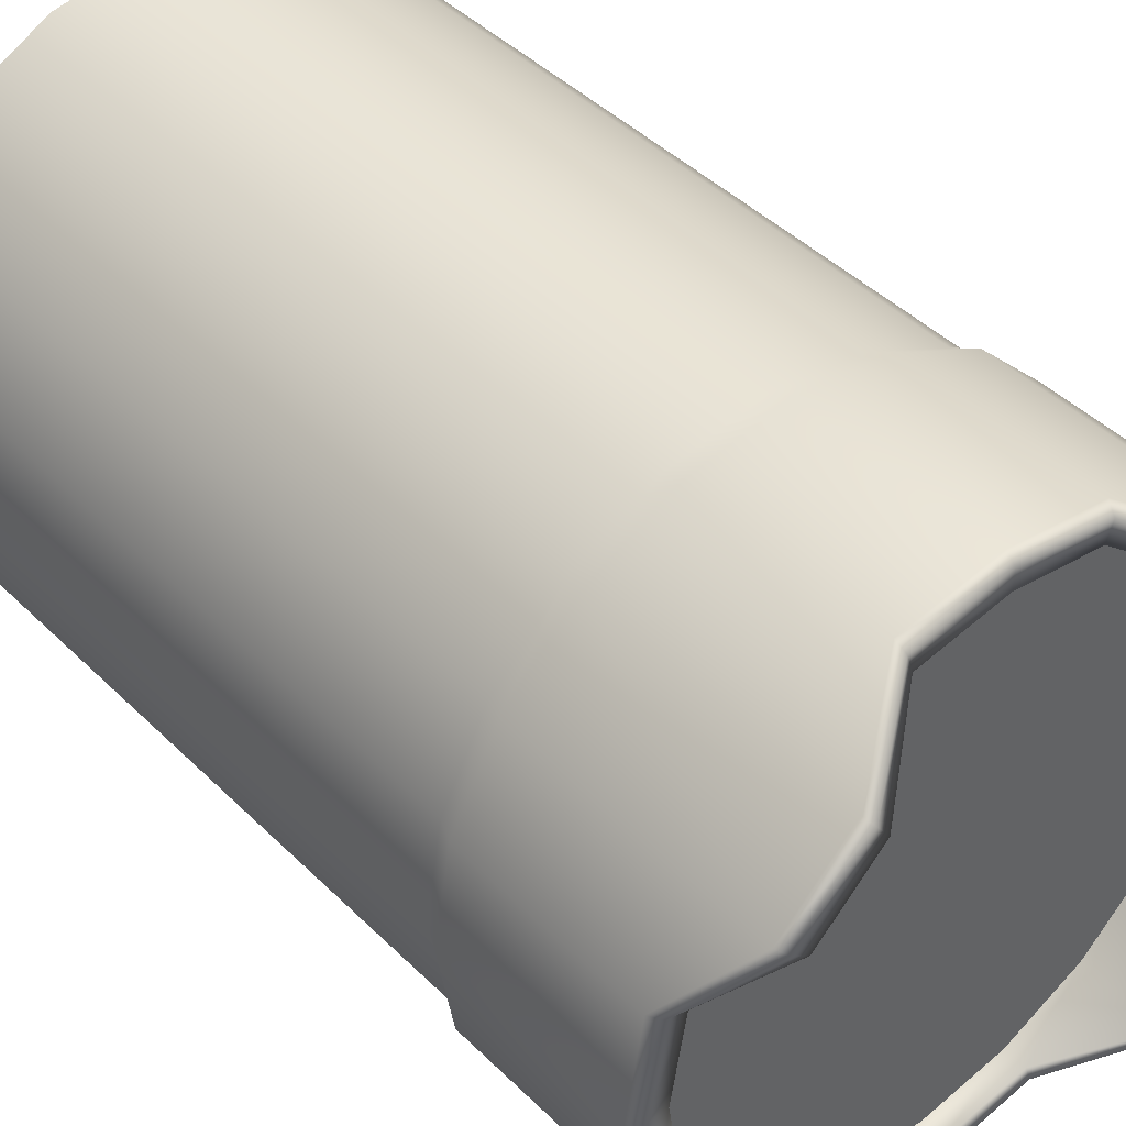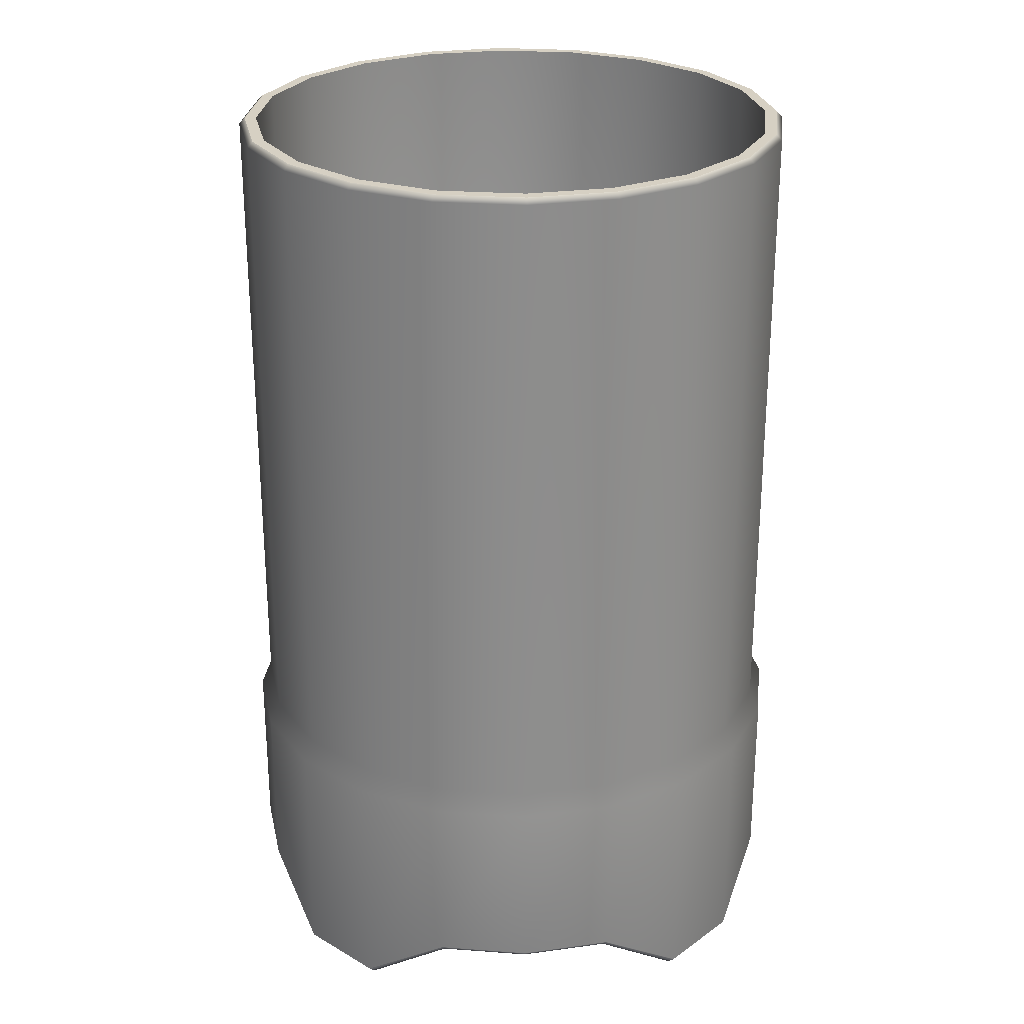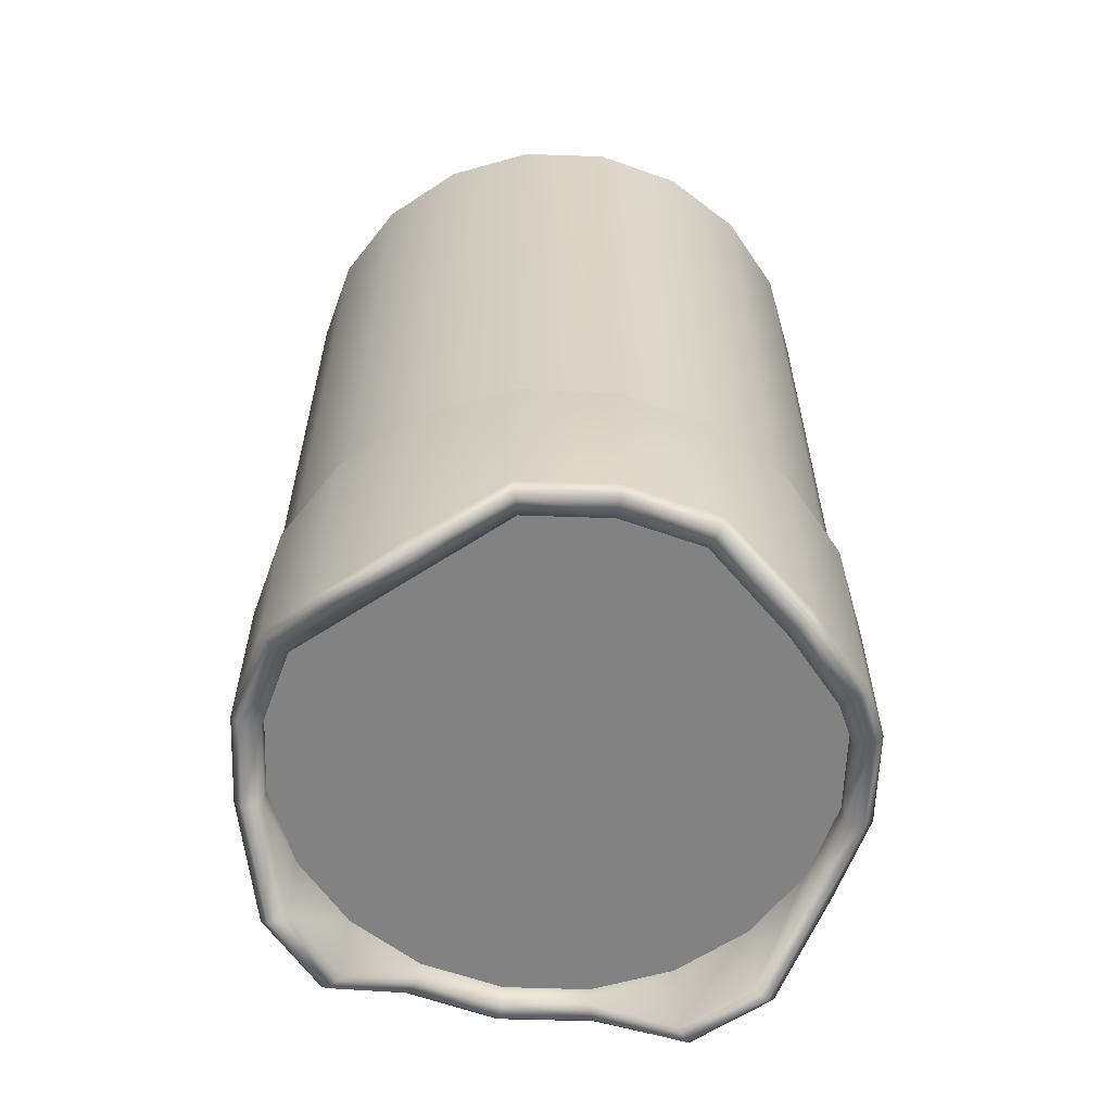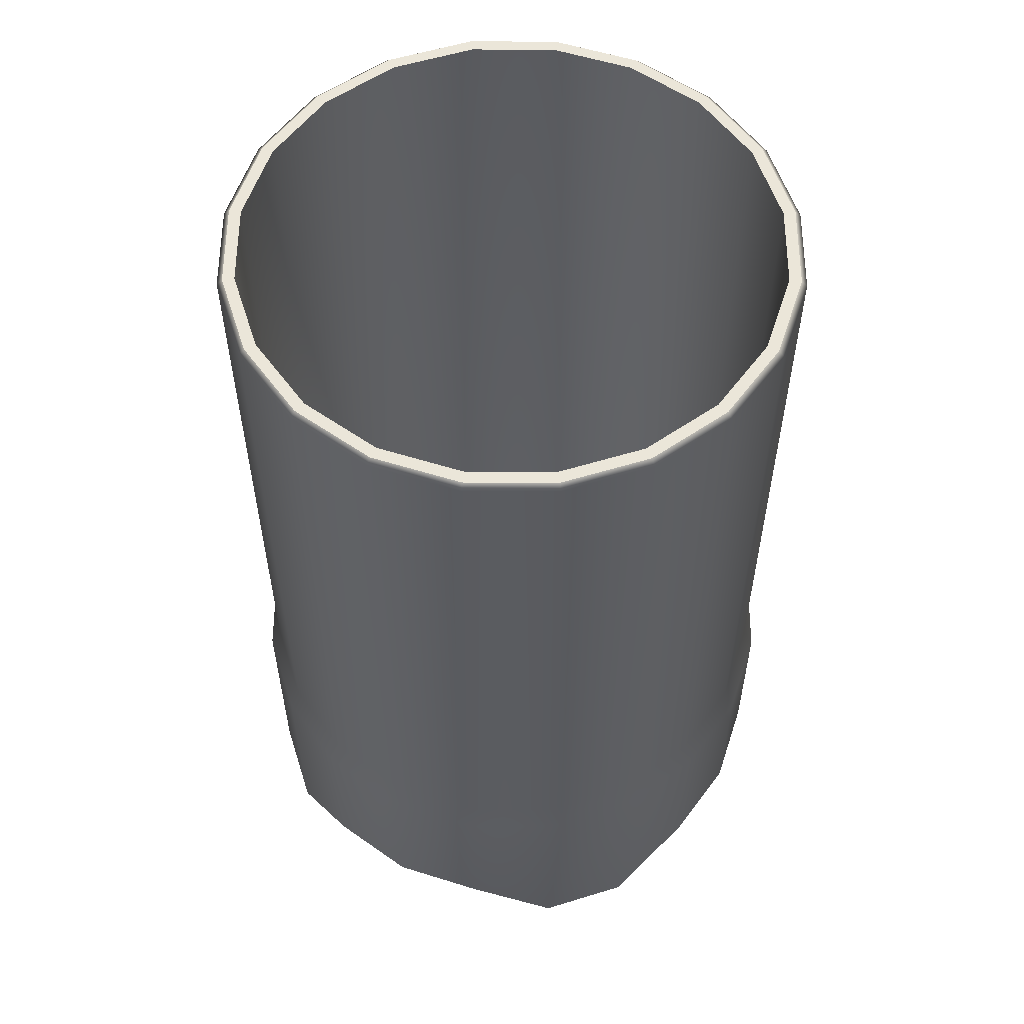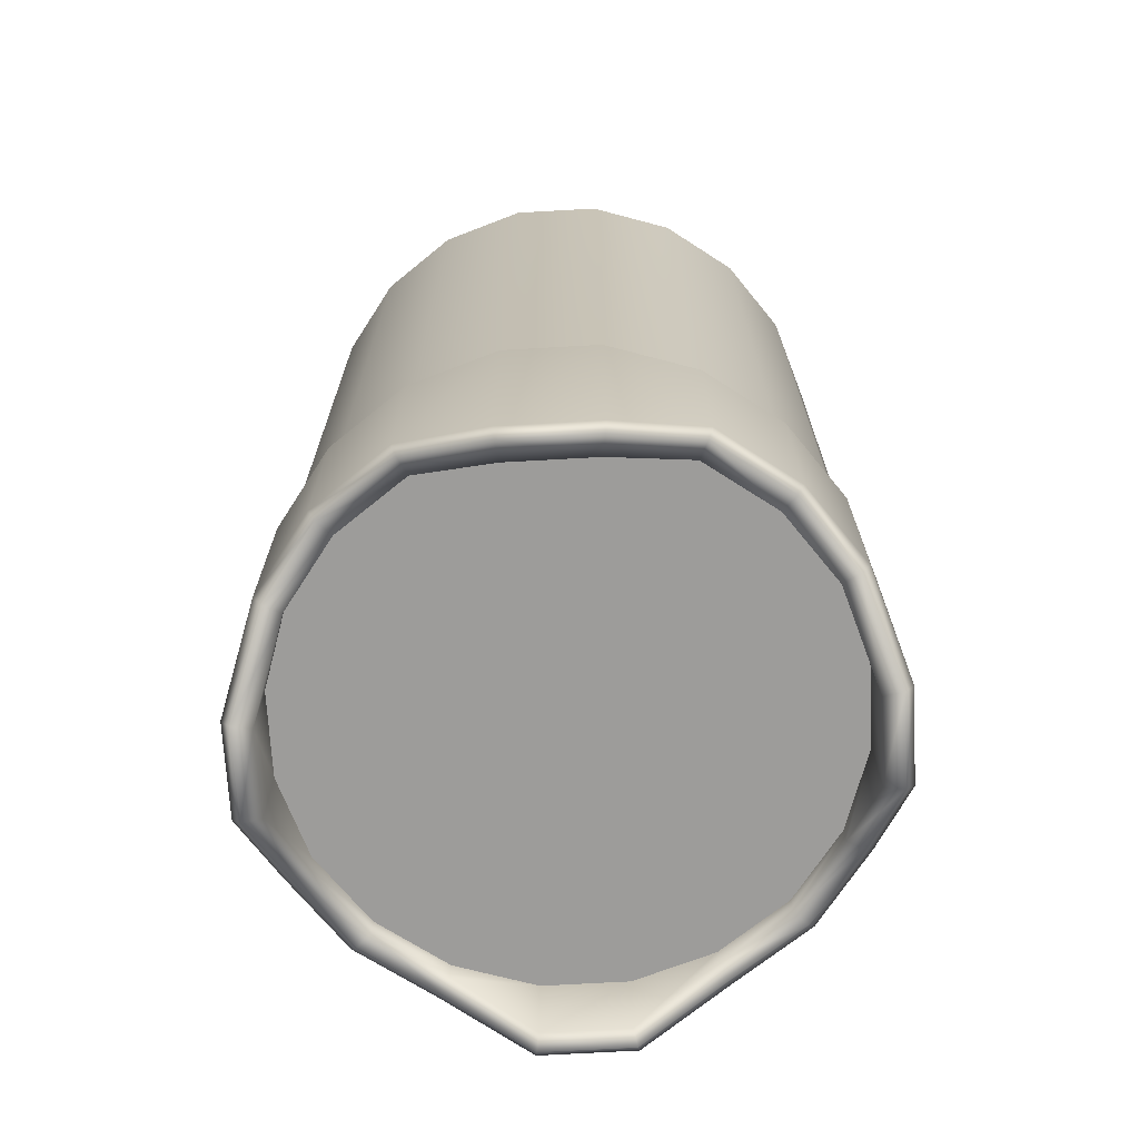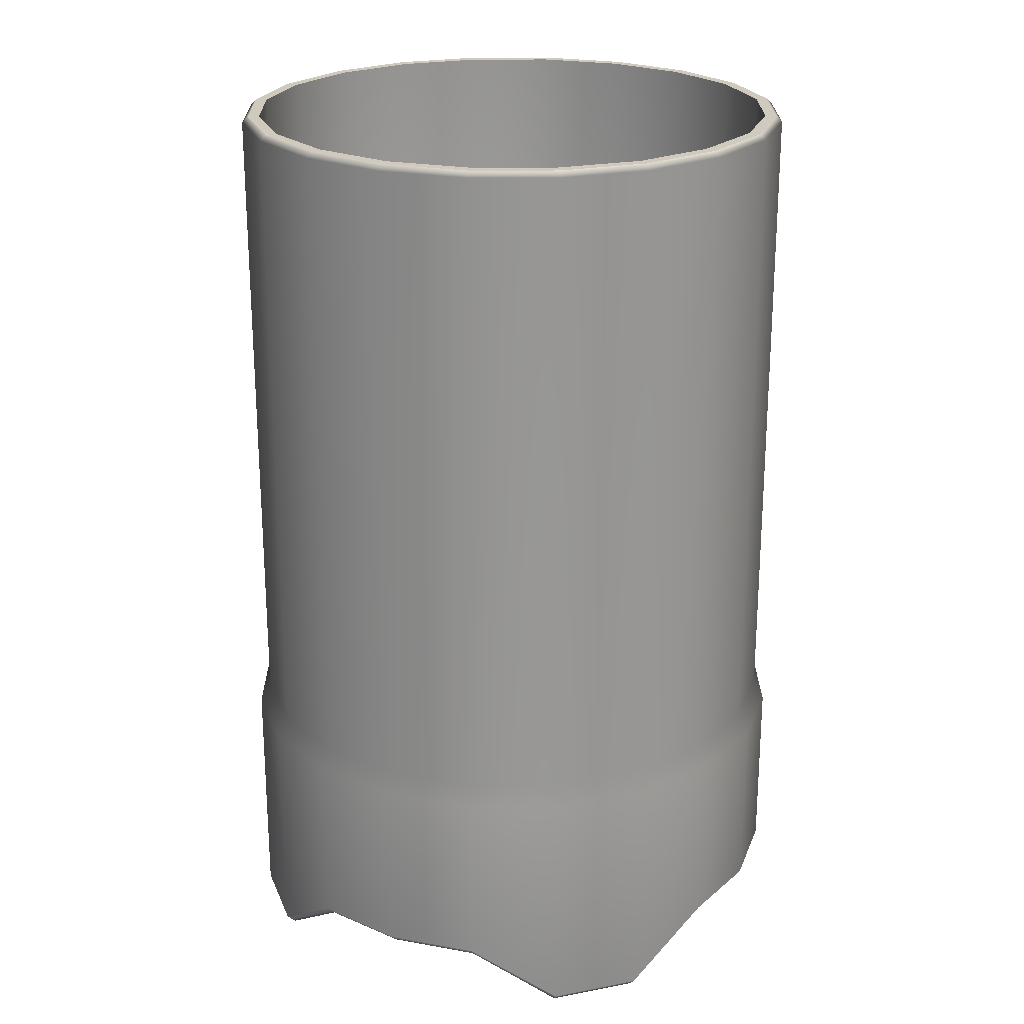
<metadata>
{"format":"obj","ext":"obj","renderer":"f3d","projection":"perspective","resolution":1024,"background":"white","views":[{"elev":43.5,"azim":139.0,"up":"+Y"},{"elev":26.5,"azim":87.2,"up":"+Z"},{"elev":-60.9,"azim":-101.0,"up":"+Z"},{"elev":56.6,"azim":-152.8,"up":"+Z"},{"elev":-70.0,"azim":-41.8,"up":"+Z"},{"elev":23.0,"azim":116.6,"up":"+Z"}]}
</metadata>
<code>
g default
v 3.528 0 -7
v 3.355 1.09 -7
v 3.355 -1.09 -7
v 2.854 -2.074 -7
v 2.074 -2.854 -7
v 1.09 -3.355 -7
v -0 -3.528 -7
v -1.09 -3.355 -7
v -2.074 -2.854 -7
v -2.854 -2.074 -7
v -3.355 -1.09 -7
v -3.528 0 -7
v -3.355 1.09 -7
v -2.854 2.074 -7
v -2.074 2.854 -7
v -1.09 3.355 -7
v 0 3.528 -7
v 1.09 3.355 -7
v 2.074 2.854 -7
v 2.854 2.074 -7
v 3.758 0 -15.72
v 3.574 1.161 -15.72
v 3.528 0 -18.21
v 3.355 1.09 -18.21
v 3.574 -1.161 -15.72
v 3.355 -1.09 -18.21
v 3.04 -2.209 -15.72
v 2.854 -2.074 -18.21
v 2.209 -3.04 -15.72
v 2.074 -2.854 -18.21
v 1.161 -3.574 -15.72
v 1.09 -3.355 -18.21
v -0 -3.758 -15.72
v -0 -3.528 -18.21
v -1.161 -3.574 -15.72
v -1.09 -3.355 -18.21
v -2.209 -3.04 -15.72
v -2.074 -2.854 -18.21
v -3.04 -2.209 -15.72
v -2.854 -2.074 -18.21
v -3.574 -1.161 -15.72
v -3.355 -1.09 -18.21
v -3.758 0 -15.72
v -3.528 0 -18.21
v -3.574 1.161 -15.72
v -3.355 1.09 -18.21
v -3.04 2.209 -15.72
v -2.854 2.074 -18.21
v -2.209 3.04 -15.72
v -2.074 2.854 -18.21
v -1.161 3.574 -15.72
v -1.09 3.355 -18.21
v 0 3.758 -15.72
v 0 3.528 -18.21
v 1.161 3.574 -15.72
v 1.09 3.355 -18.21
v 2.209 3.04 -15.72
v 2.074 2.854 -18.21
v 3.04 2.209 -15.72
v 2.854 2.074 -18.21
v 3.528 0 -18.5
v 3.355 1.09 -18.5
v 3.355 -1.09 -18.5
v 2.854 -2.074 -19.29
v 2.074 -2.854 -19.29
v 1.09 -3.355 -18.5
v -0 -3.528 -18.5
v -1.09 -3.355 -18.5
v -2.074 -2.854 -19.29
v -2.854 -2.074 -19.29
v -3.355 -1.09 -18.5
v -3.528 0 -18.5
v -3.355 1.09 -18.5
v -2.854 2.074 -19.29
v -2.074 2.854 -19.29
v -1.09 3.355 -18.5
v 0 3.528 -18.5
v 1.09 3.355 -18.5
v 2.074 2.854 -19.29
v 2.854 2.074 -19.29
v -3.528 0 -18
v -3.355 1.09 -18
v -2.854 2.074 -18
v -2.074 2.854 -18
v -1.09 3.355 -18
v 0 3.528 -18
v 1.09 3.355 -18
v 2.074 2.854 -18
v 2.854 2.074 -18
v 3.355 1.09 -18
v 3.528 0 -18
v 3.355 -1.09 -18
v 2.854 -2.074 -18
v 2.074 -2.854 -18
v 1.09 -3.355 -18
v -0 -3.528 -18
v -1.09 -3.355 -18
v -2.074 -2.854 -18
v -2.854 -2.074 -18
v -3.355 -1.09 -18
v 0 0 -18
v 0 0 -18.21
v 3.905 -0 -16
v 3.713 1.207 -16
v 3.713 -1.207 -16
v 3.159 -2.295 -16
v 2.295 -3.159 -16
v 1.207 -3.713 -16
v -0 -3.905 -16
v -1.207 -3.713 -16
v -2.295 -3.159 -16
v -3.159 -2.295 -16
v -3.713 -1.207 -16
v -3.905 -0 -16
v -3.713 1.207 -16
v -3.159 2.295 -16
v -2.295 3.159 -16
v -1.207 3.713 -16
v 0 3.905 -16
v 1.207 3.713 -16
v 2.295 3.159 -16
v 3.159 2.295 -16
v 3.79 -0 -18.5
v 3.905 0 -18.39
v 3.713 1.207 -18.38
v 3.598 1.169 -18.5
v 3.598 -1.169 -18.5
v 3.713 -1.207 -18.38
v 3.065 -2.227 -19.29
v 3.159 -2.295 -19.17
v 2.227 -3.065 -19.29
v 2.295 -3.159 -19.17
v 1.169 -3.598 -18.5
v 1.207 -3.713 -18.38
v -0 -3.79 -18.5
v -0 -3.905 -18.39
v -1.169 -3.598 -18.5
v -1.207 -3.713 -18.38
v -2.227 -3.065 -19.29
v -2.295 -3.159 -19.17
v -3.065 -2.227 -19.29
v -3.159 -2.295 -19.17
v -3.598 -1.169 -18.5
v -3.713 -1.207 -18.38
v -3.79 -0 -18.5
v -3.905 0 -18.39
v -3.598 1.169 -18.5
v -3.713 1.207 -18.38
v -3.065 2.227 -19.29
v -3.159 2.295 -19.17
v -2.227 3.065 -19.29
v -2.295 3.159 -19.17
v -1.169 3.598 -18.5
v -1.207 3.713 -18.38
v 0 3.79 -18.5
v 0 3.905 -18.39
v 1.169 3.598 -18.5
v 1.207 3.713 -18.38
v 2.227 3.065 -19.29
v 2.295 3.159 -19.17
v 3.065 2.227 -19.29
v 3.159 2.295 -19.17
v 3.574 1.161 -7.073
v 3.504 1.138 -7
v 3.04 2.209 -7.073
v 2.98 2.165 -7
v 2.209 3.04 -7.073
v 2.165 2.98 -7
v 1.161 3.574 -7.073
v 1.138 3.504 -7
v 0 3.758 -7.073
v -0 3.684 -7
v -1.161 3.574 -7.073
v -1.138 3.504 -7
v -2.209 3.04 -7.073
v -2.165 2.98 -7
v -3.04 2.209 -7.073
v -2.98 2.165 -7
v -3.574 1.161 -7.073
v -3.504 1.138 -7
v -3.758 0 -7.073
v -3.684 0 -7
v -3.574 -1.161 -7.073
v -3.504 -1.138 -7
v -3.04 -2.209 -7.073
v -2.98 -2.165 -7
v -2.209 -3.04 -7.073
v -2.165 -2.98 -7
v -1.161 -3.574 -7.073
v -1.138 -3.504 -7
v -0 -3.758 -7.073
v -0 -3.684 -7
v 1.161 -3.574 -7.073
v 1.138 -3.504 -7
v 2.209 -3.04 -7.073
v 2.165 -2.98 -7
v 3.04 -2.209 -7.073
v 2.98 -2.165 -7
v 3.574 -1.161 -7.073
v 3.504 -1.138 -7
v 3.758 0 -7.073
v 3.684 0 -7
g Flashlight_Baterrylid
f 1 2 90 91
f 3 1 91 92
f 4 3 92 93
f 5 4 93 94
f 6 5 94 95
f 7 6 95 96
f 8 7 96 97
f 9 8 97 98
f 10 9 98 99
f 11 10 99 100
f 12 11 100 81
f 13 12 81 82
f 14 13 82 83
f 15 14 83 84
f 16 15 84 85
f 17 16 85 86
f 18 17 86 87
f 19 18 87 88
f 20 19 88 89
f 2 20 89 90
f 23 24 62 61
f 26 23 61 63
f 28 26 63 64
f 30 28 64 65
f 32 30 65 66
f 34 32 66 67
f 36 34 67 68
f 38 36 68 69
f 40 38 69 70
f 42 40 70 71
f 44 42 71 72
f 46 44 72 73
f 48 46 73 74
f 50 48 74 75
f 52 50 75 76
f 54 52 76 77
f 56 54 77 78
f 58 56 78 79
f 60 58 79 80
f 24 60 80 62
f 82 81 101
f 44 46 102
f 83 82 101
f 46 48 102
f 84 83 101
f 48 50 102
f 85 84 101
f 50 52 102
f 86 85 101
f 52 54 102
f 87 86 101
f 54 56 102
f 88 87 101
f 56 58 102
f 89 88 101
f 58 60 102
f 90 89 101
f 60 24 102
f 91 90 101
f 24 23 102
f 92 91 101
f 23 26 102
f 93 92 101
f 26 28 102
f 94 93 101
f 28 30 102
f 95 94 101
f 30 32 102
f 96 95 101
f 32 34 102
f 97 96 101
f 34 36 102
f 98 97 101
f 36 38 102
f 99 98 101
f 38 40 102
f 100 99 101
f 40 42 102
f 81 100 101
f 42 44 102
f 22 21 103 104
f 21 25 105 103
f 25 27 106 105
f 27 29 107 106
f 29 31 108 107
f 31 33 109 108
f 33 35 110 109
f 35 37 111 110
f 37 39 112 111
f 39 41 113 112
f 41 43 114 113
f 43 45 115 114
f 45 47 116 115
f 47 49 117 116
f 49 51 118 117
f 51 53 119 118
f 53 55 120 119
f 55 57 121 120
f 57 59 122 121
f 59 22 104 122
f 123 124 128 127
f 124 123 126 125
f 125 126 161 162
f 127 128 130 129
f 129 130 132 131
f 131 132 134 133
f 133 134 136 135
f 135 136 138 137
f 137 138 140 139
f 139 140 142 141
f 141 142 144 143
f 143 144 146 145
f 145 146 148 147
f 147 148 150 149
f 149 150 152 151
f 151 152 154 153
f 153 154 156 155
f 155 156 158 157
f 157 158 160 159
f 159 160 162 161
f 104 103 124 125
f 103 105 128 124
f 105 106 130 128
f 106 107 132 130
f 107 108 134 132
f 108 109 136 134
f 109 110 138 136
f 110 111 140 138
f 111 112 142 140
f 112 113 144 142
f 113 114 146 144
f 114 115 148 146
f 115 116 150 148
f 116 117 152 150
f 117 118 154 152
f 118 119 156 154
f 119 120 158 156
f 120 121 160 158
f 121 122 162 160
f 122 104 125 162
f 62 126 123 61
f 61 123 127 63
f 63 127 129 64
f 64 129 131 65
f 65 131 133 66
f 66 133 135 67
f 67 135 137 68
f 68 137 139 69
f 69 139 141 70
f 70 141 143 71
f 71 143 145 72
f 72 145 147 73
f 73 147 149 74
f 74 149 151 75
f 75 151 153 76
f 76 153 155 77
f 77 155 157 78
f 78 157 159 79
f 79 159 161 80
f 80 161 126 62
f 163 164 202 201
f 164 163 165 166
f 166 165 167 168
f 168 167 169 170
f 170 169 171 172
f 172 171 173 174
f 174 173 175 176
f 176 175 177 178
f 178 177 179 180
f 180 179 181 182
f 182 181 183 184
f 184 183 185 186
f 186 185 187 188
f 188 187 189 190
f 190 189 191 192
f 192 191 193 194
f 194 193 195 196
f 196 195 197 198
f 198 197 199 200
f 200 199 201 202
f 163 201 21 22
f 201 199 25 21
f 199 197 27 25
f 197 195 29 27
f 195 193 31 29
f 193 191 33 31
f 191 189 35 33
f 189 187 37 35
f 187 185 39 37
f 185 183 41 39
f 183 181 43 41
f 181 179 45 43
f 179 177 47 45
f 177 175 49 47
f 175 173 51 49
f 173 171 53 51
f 171 169 55 53
f 169 167 57 55
f 167 165 59 57
f 165 163 22 59
f 164 166 20 2
f 166 168 19 20
f 168 170 18 19
f 170 172 17 18
f 172 174 16 17
f 174 176 15 16
f 176 178 14 15
f 178 180 13 14
f 180 182 12 13
f 182 184 11 12
f 184 186 10 11
f 186 188 9 10
f 188 190 8 9
f 190 192 7 8
f 192 194 6 7
f 194 196 5 6
f 196 198 4 5
f 198 200 3 4
f 200 202 1 3
f 202 164 2 1

</code>
